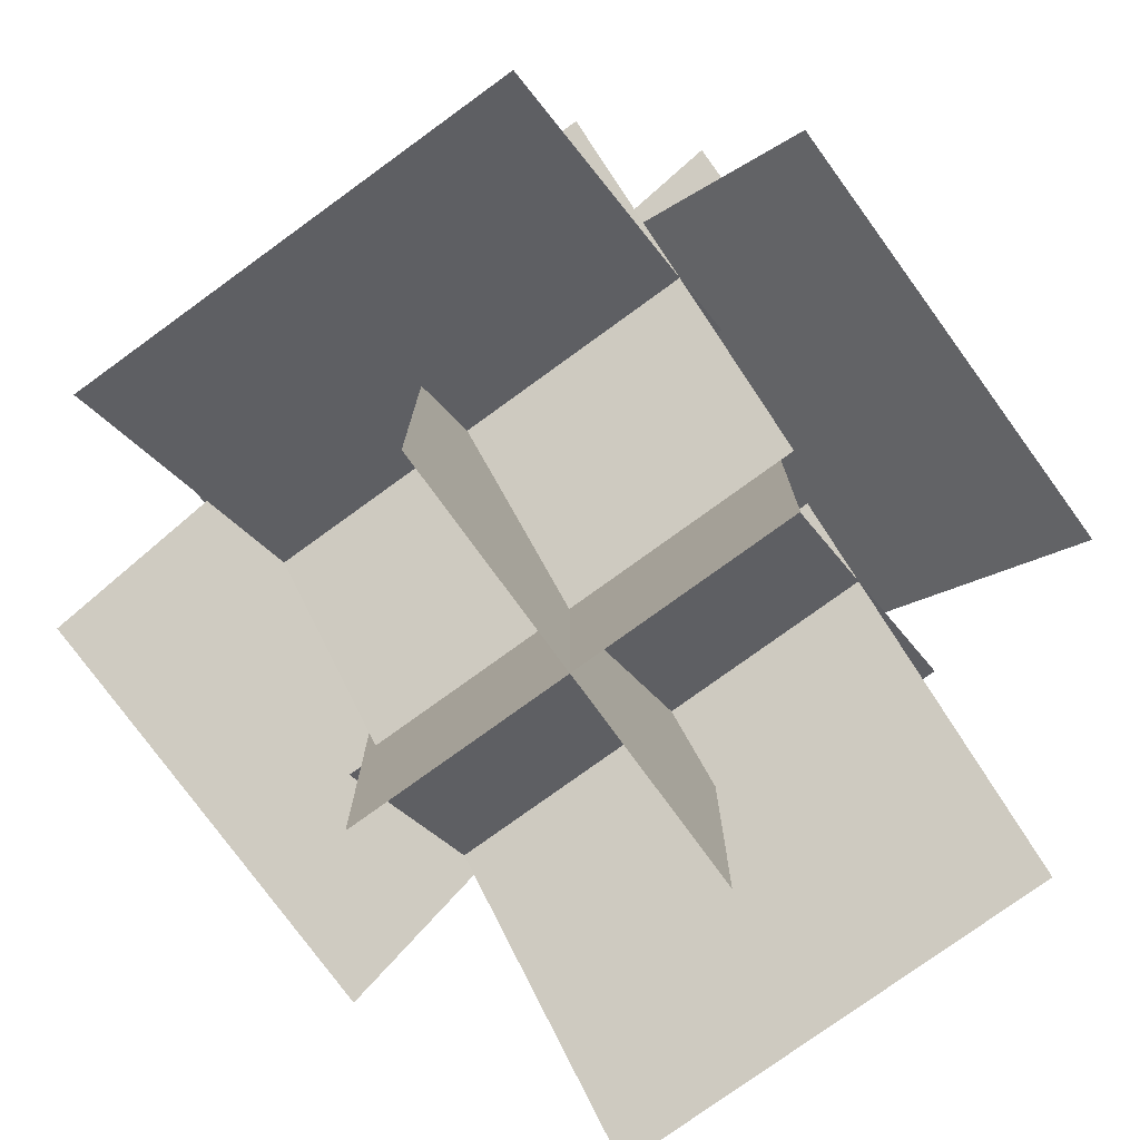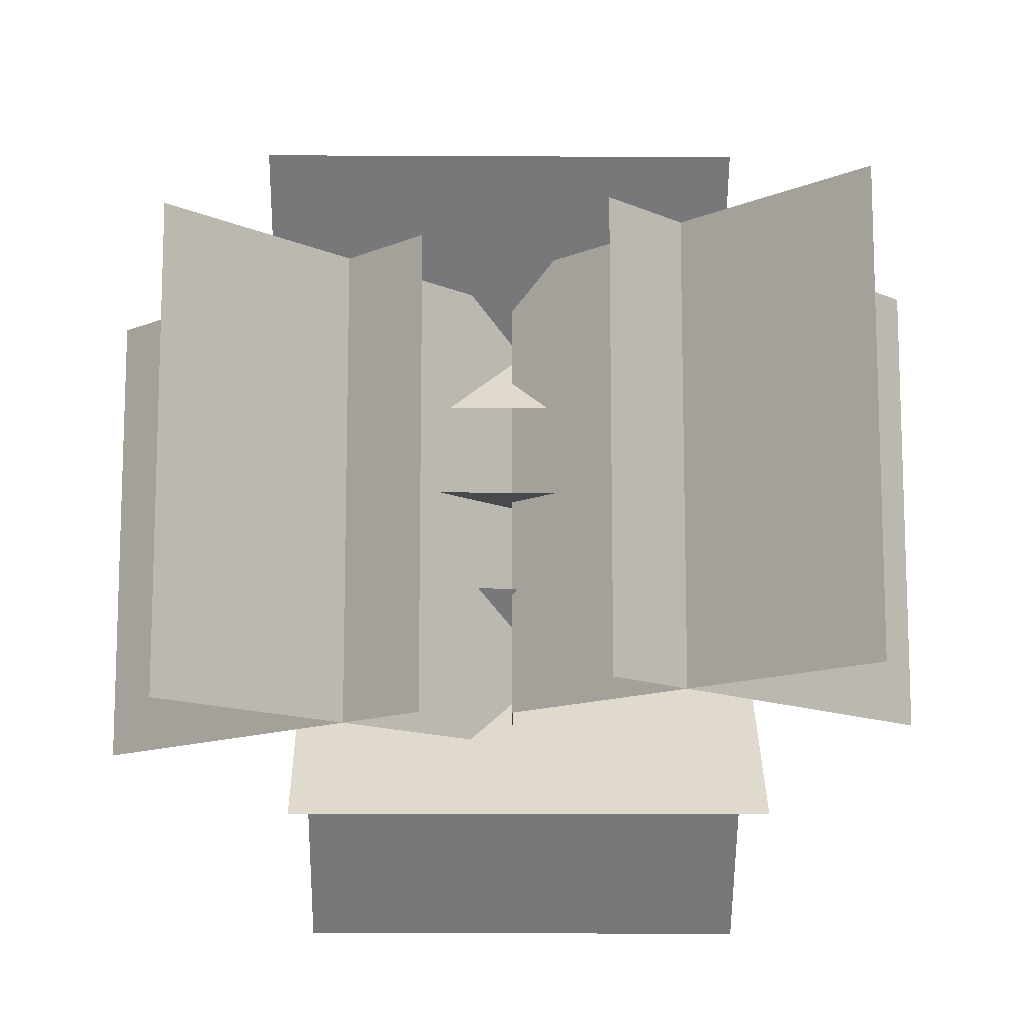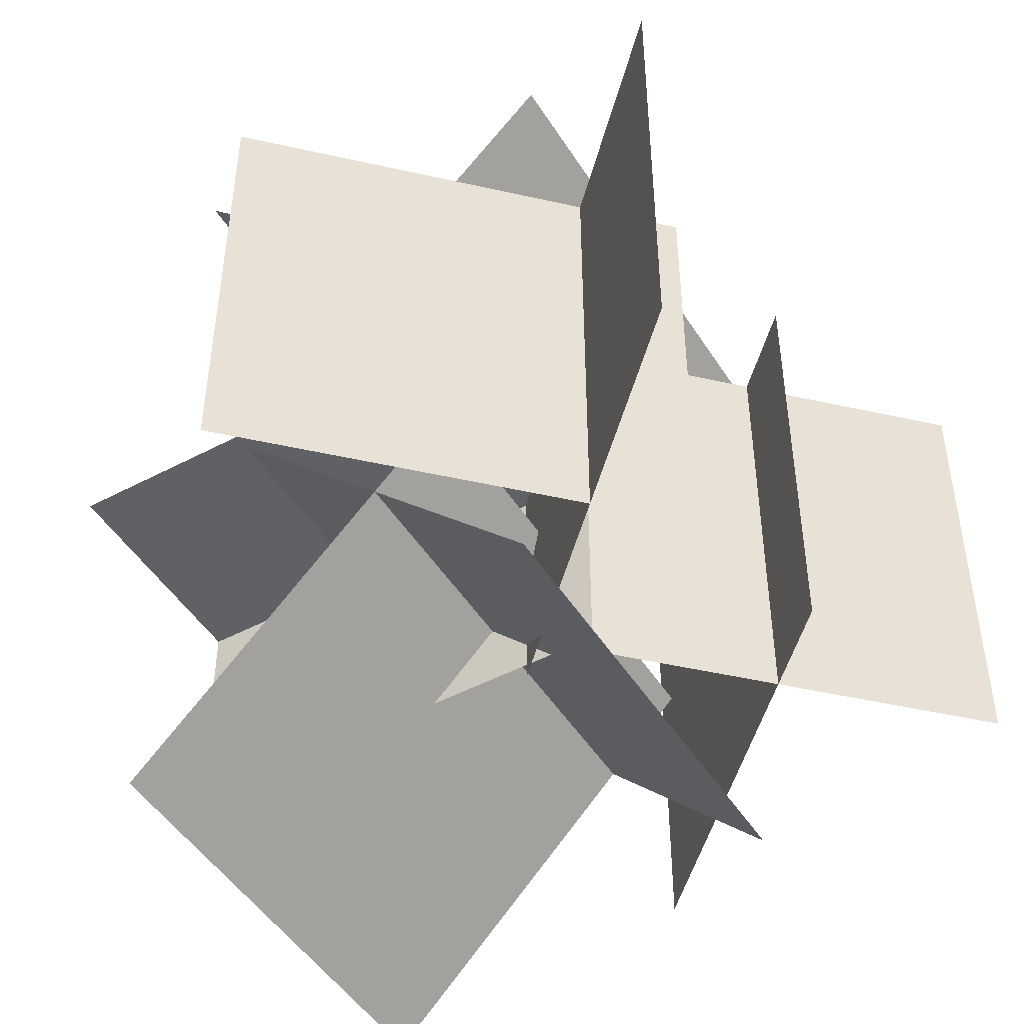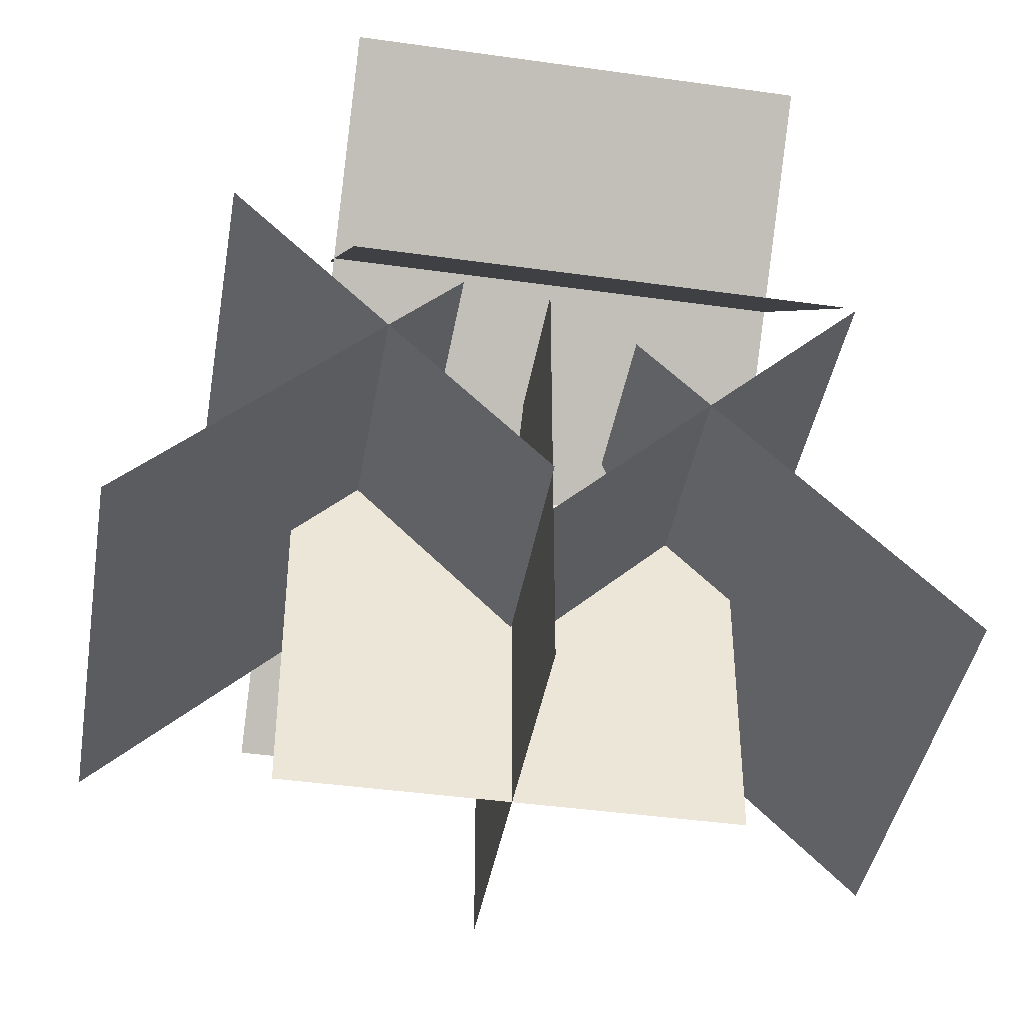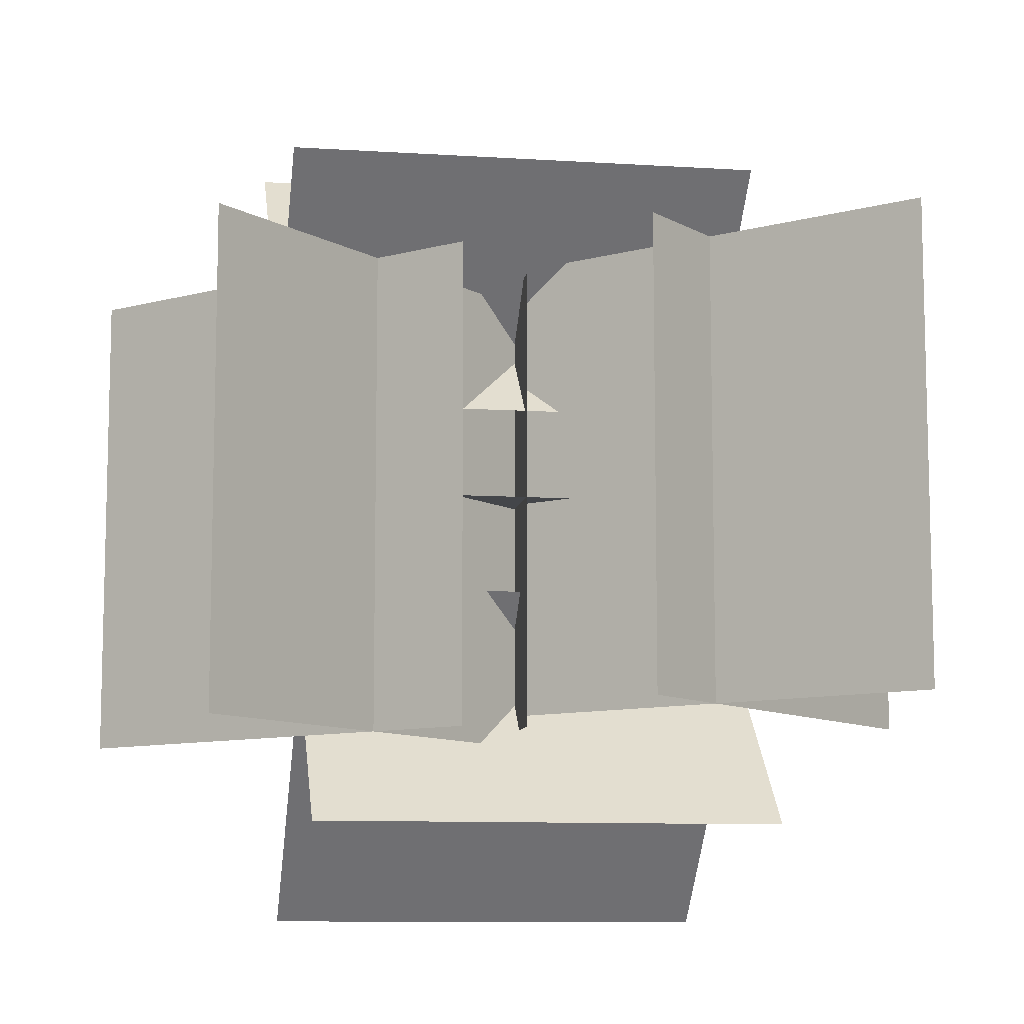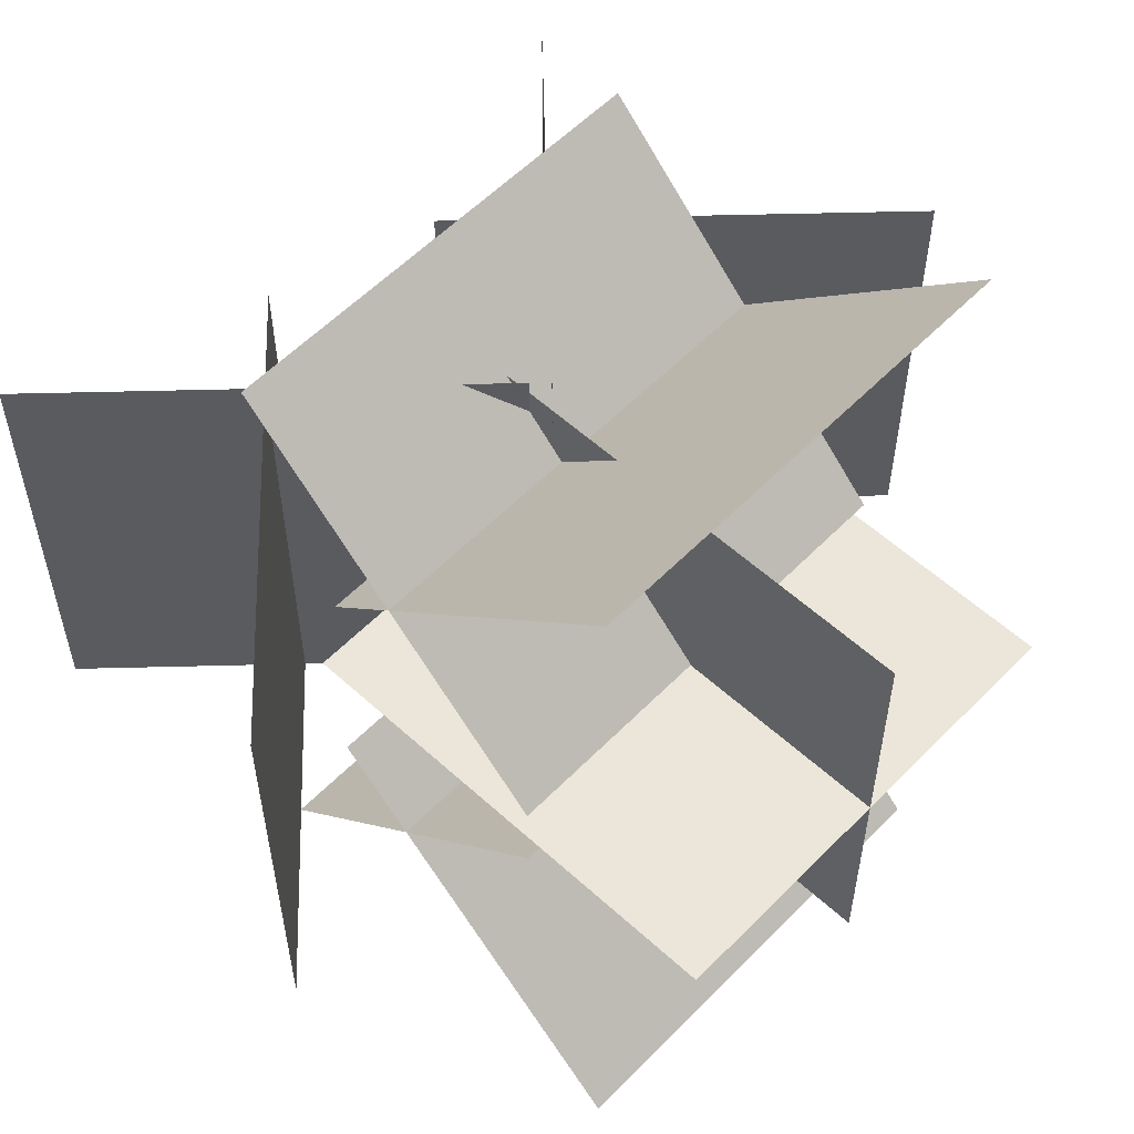
<metadata>
{"format":"obj","ext":"obj","renderer":"f3d","projection":"perspective","resolution":1024,"background":"white","views":[{"elev":-76.8,"azim":-144.0,"up":"+Z"},{"elev":-12.5,"azim":-0.7,"up":"+Y"},{"elev":-47.9,"azim":-59.2,"up":"+Y"},{"elev":-41.5,"azim":-99.7,"up":"+Z"},{"elev":-9.7,"azim":-9.5,"up":"+Y"},{"elev":56.8,"azim":133.5,"up":"+Y"}]}
</metadata>
<code>
o plane
v 0 0.5 0
v 0 0.5 1
v 1 0.5 1
v 1 0.5 0
f 1 2 3 4
o plane
v 1 0.5 0
v 1 0.5 1
v 0 0.5 1
v 0 0.5 0
f 5 6 7 8
o plane
v 0.5 0 1.11e-16
v 0.5 2.22e-16 1
v 0.5 1 1
v 0.5 1 -1.11e-16
f 9 10 11 12
o plane
v 0.5 1 -1.11e-16
v 0.5 1 1
v 0.5 2.22e-16 1
v 0.5 0 1.11e-16
f 13 14 15 16
o plane
v 0.03125 -0.4036 0.2089
v 0.03125 0.3036 0.9161
v 1.031 0.3036 0.9161
v 1.031 -0.4036 0.2089
f 17 18 19 20
o plane
v 1.031 -0.4036 0.2089
v 1.031 0.3036 0.9161
v 0.03125 0.3036 0.9161
v 0.03125 -0.4036 0.2089
f 21 22 23 24
o plane
v 0.03125 0.4977 0.4031
v 0.03125 -0.2094 1.11
v 1.031 -0.2094 1.11
v 1.031 0.4977 0.4031
f 25 26 27 28
o plane
v 1.031 0.4977 0.4031
v 1.031 -0.2094 1.11
v 0.03125 -0.2094 1.11
v 0.03125 0.4977 0.4031
f 29 30 31 32
o plane
v 0.9688 0.5023 0.4656
v 0.9688 1.209 1.173
v -0.03125 1.209 1.173
v -0.03125 0.5023 0.4656
f 33 34 35 36
o plane
v -0.03125 0.5023 0.4656
v -0.03125 1.209 1.173
v 0.9688 1.209 1.173
v 0.9688 0.5023 0.4656
f 37 38 39 40
o plane
v 0.9688 1.404 0.2714
v 0.9688 0.6964 0.9786
v -0.03125 0.6964 0.9786
v -0.03125 1.404 0.2714
f 41 42 43 44
o plane
v -0.03125 1.404 0.2714
v -0.03125 0.6964 0.9786
v 0.9688 0.6964 0.9786
v 0.9688 1.404 0.2714
f 45 46 47 48
o plane
v -0.4004 0.9688 0.6464
v 0.3067 0.9688 1.354
v 0.3067 -0.03125 1.354
v -0.4004 -0.03125 0.6464
f 49 50 51 52
o plane
v -0.4004 -0.03125 0.6464
v 0.3067 -0.03125 1.354
v 0.3067 0.9688 1.354
v -0.4004 0.9688 0.6464
f 53 54 55 56
o plane
v 0.5008 0.9688 0.8406
v -0.2063 0.9688 1.548
v -0.2063 -0.03125 1.548
v 0.5008 -0.03125 0.8406
f 57 58 59 60
o plane
v 0.5008 -0.03125 0.8406
v -0.2063 -0.03125 1.548
v -0.2063 0.9688 1.548
v 0.5008 0.9688 0.8406
f 61 62 63 64
o plane
v 0.4992 0.03125 0.9031
v 1.206 0.03125 1.61
v 1.206 1.031 1.61
v 0.4992 1.031 0.9031
f 65 66 67 68
o plane
v 0.4992 1.031 0.9031
v 1.206 1.031 1.61
v 1.206 0.03125 1.61
v 0.4992 0.03125 0.9031
f 69 70 71 72
o plane
v 1.4 0.03125 0.7089
v 0.6933 0.03125 1.416
v 0.6933 1.031 1.416
v 1.4 1.031 0.7089
f 73 74 75 76
o plane
v 1.4 1.031 0.7089
v 0.6933 1.031 1.416
v 0.6933 0.03125 1.416
v 1.4 0.03125 0.7089
f 77 78 79 80

</code>
